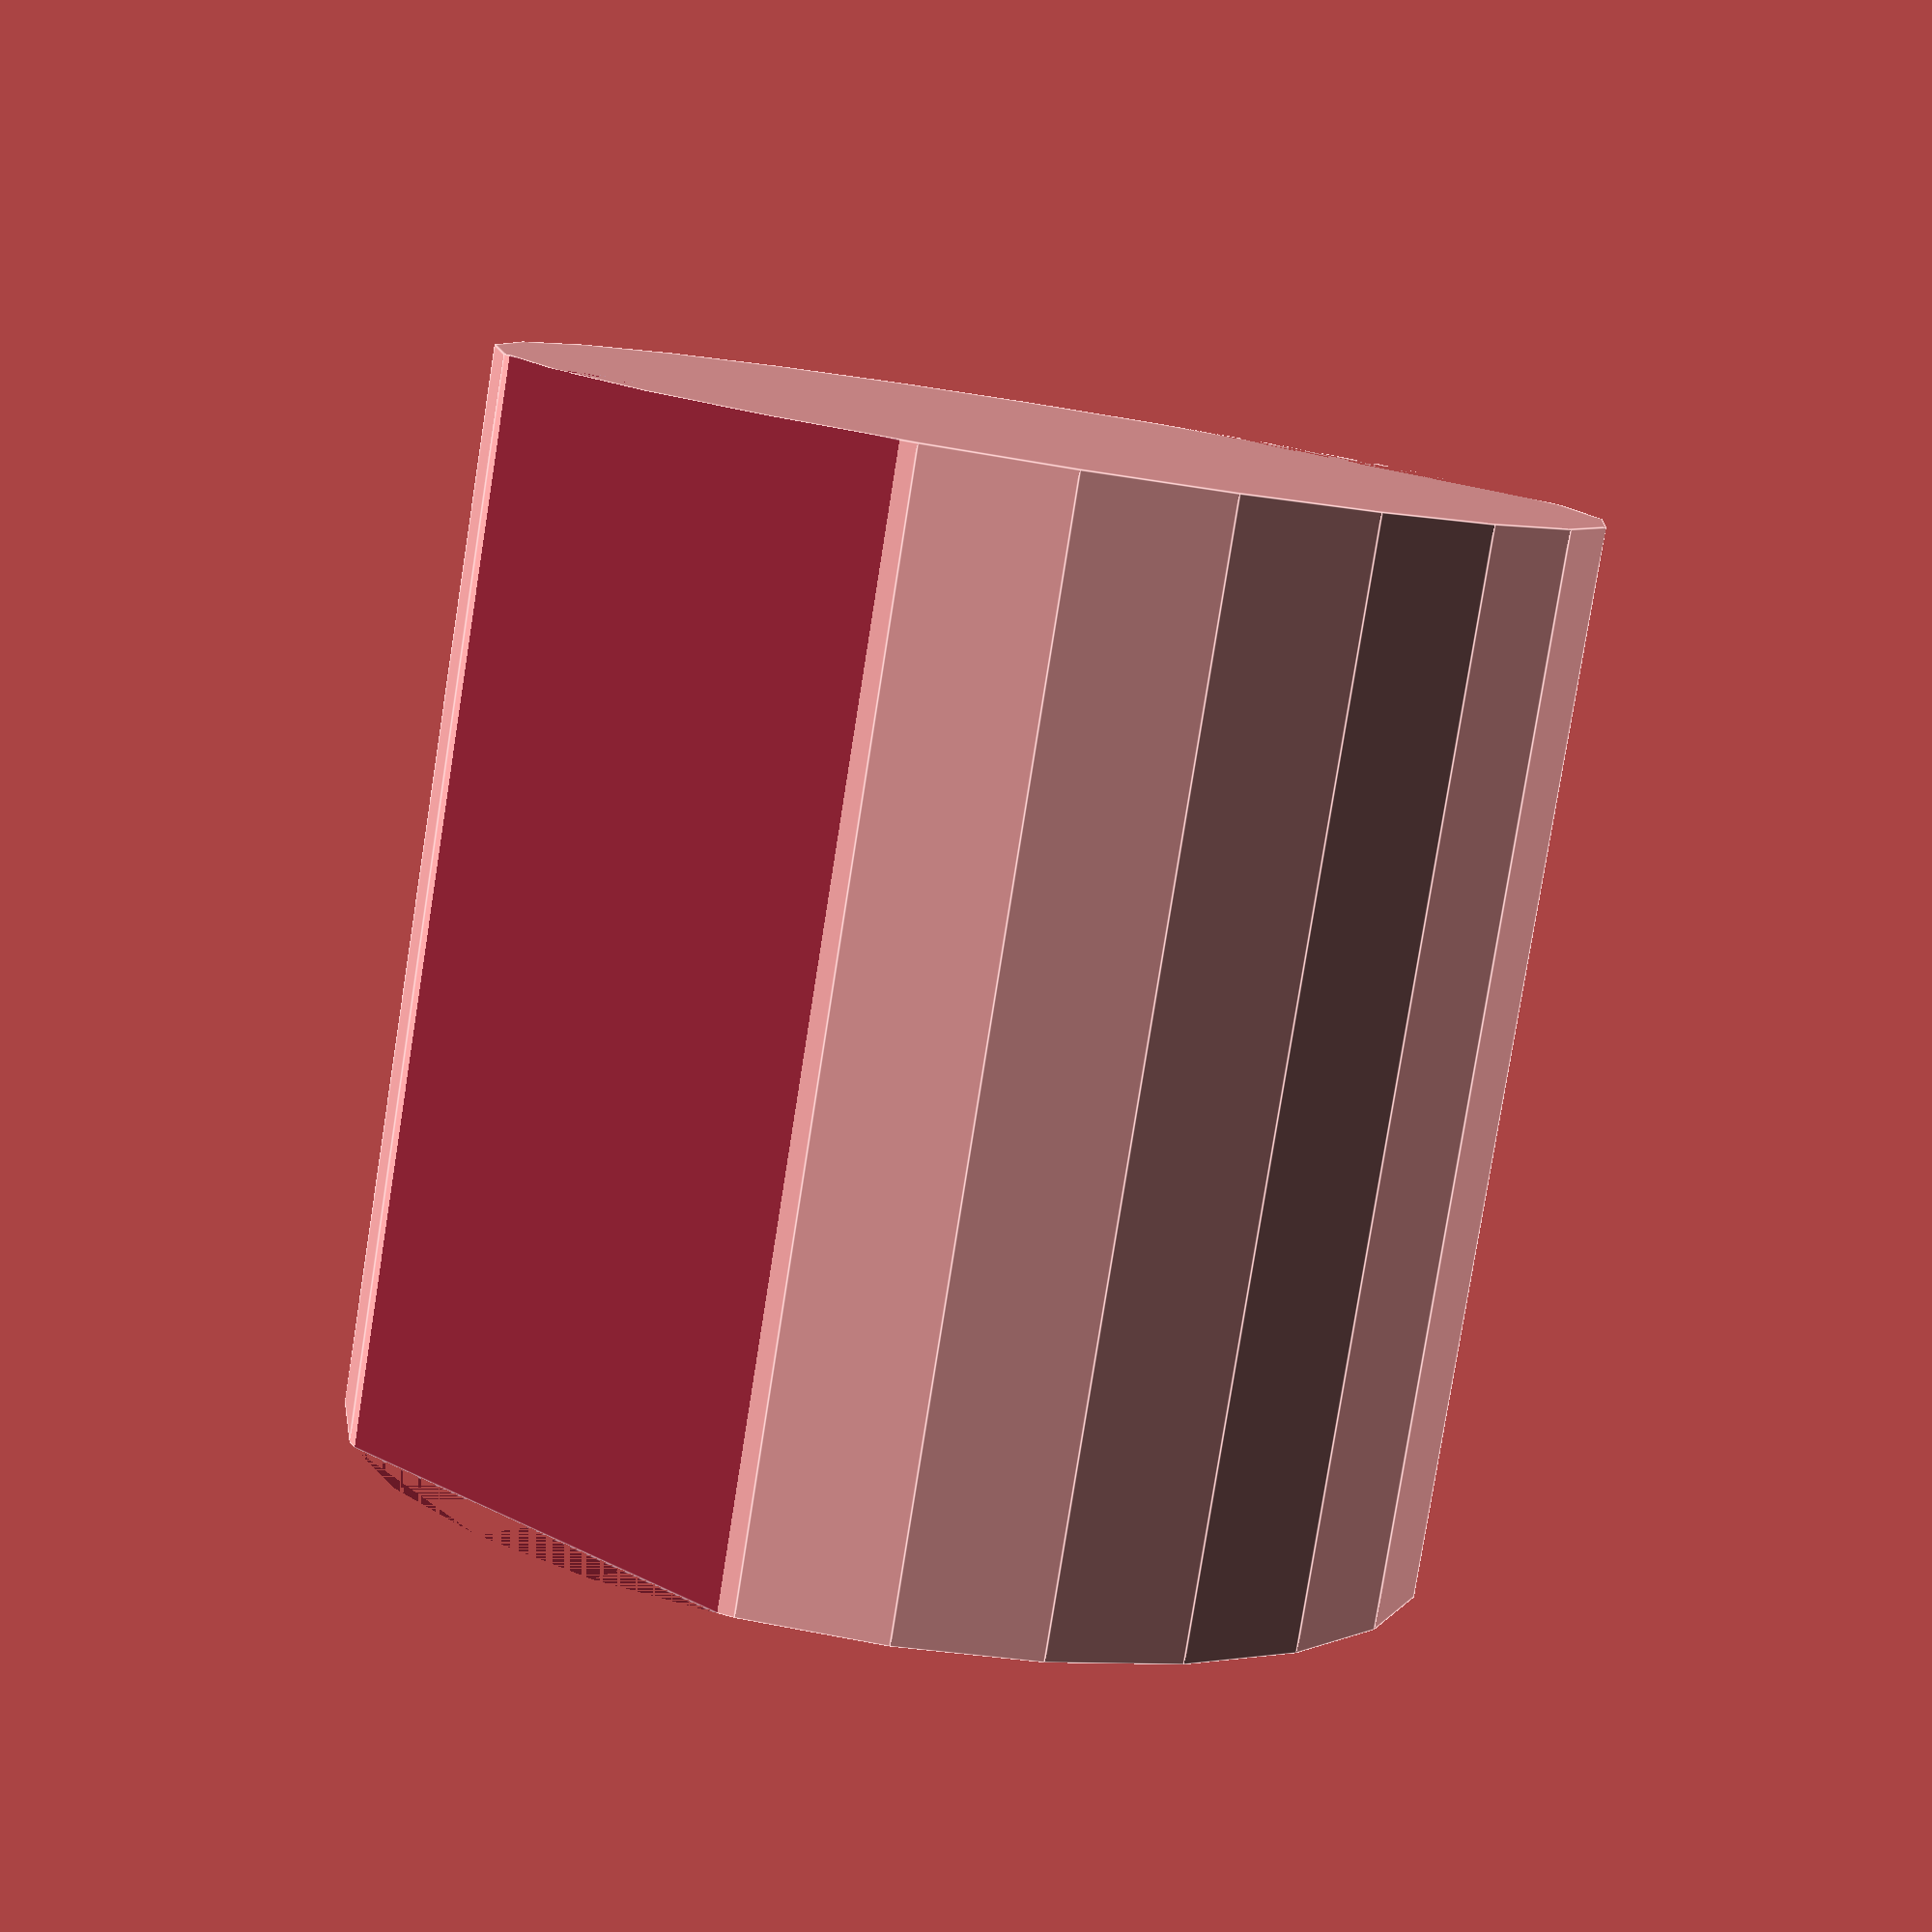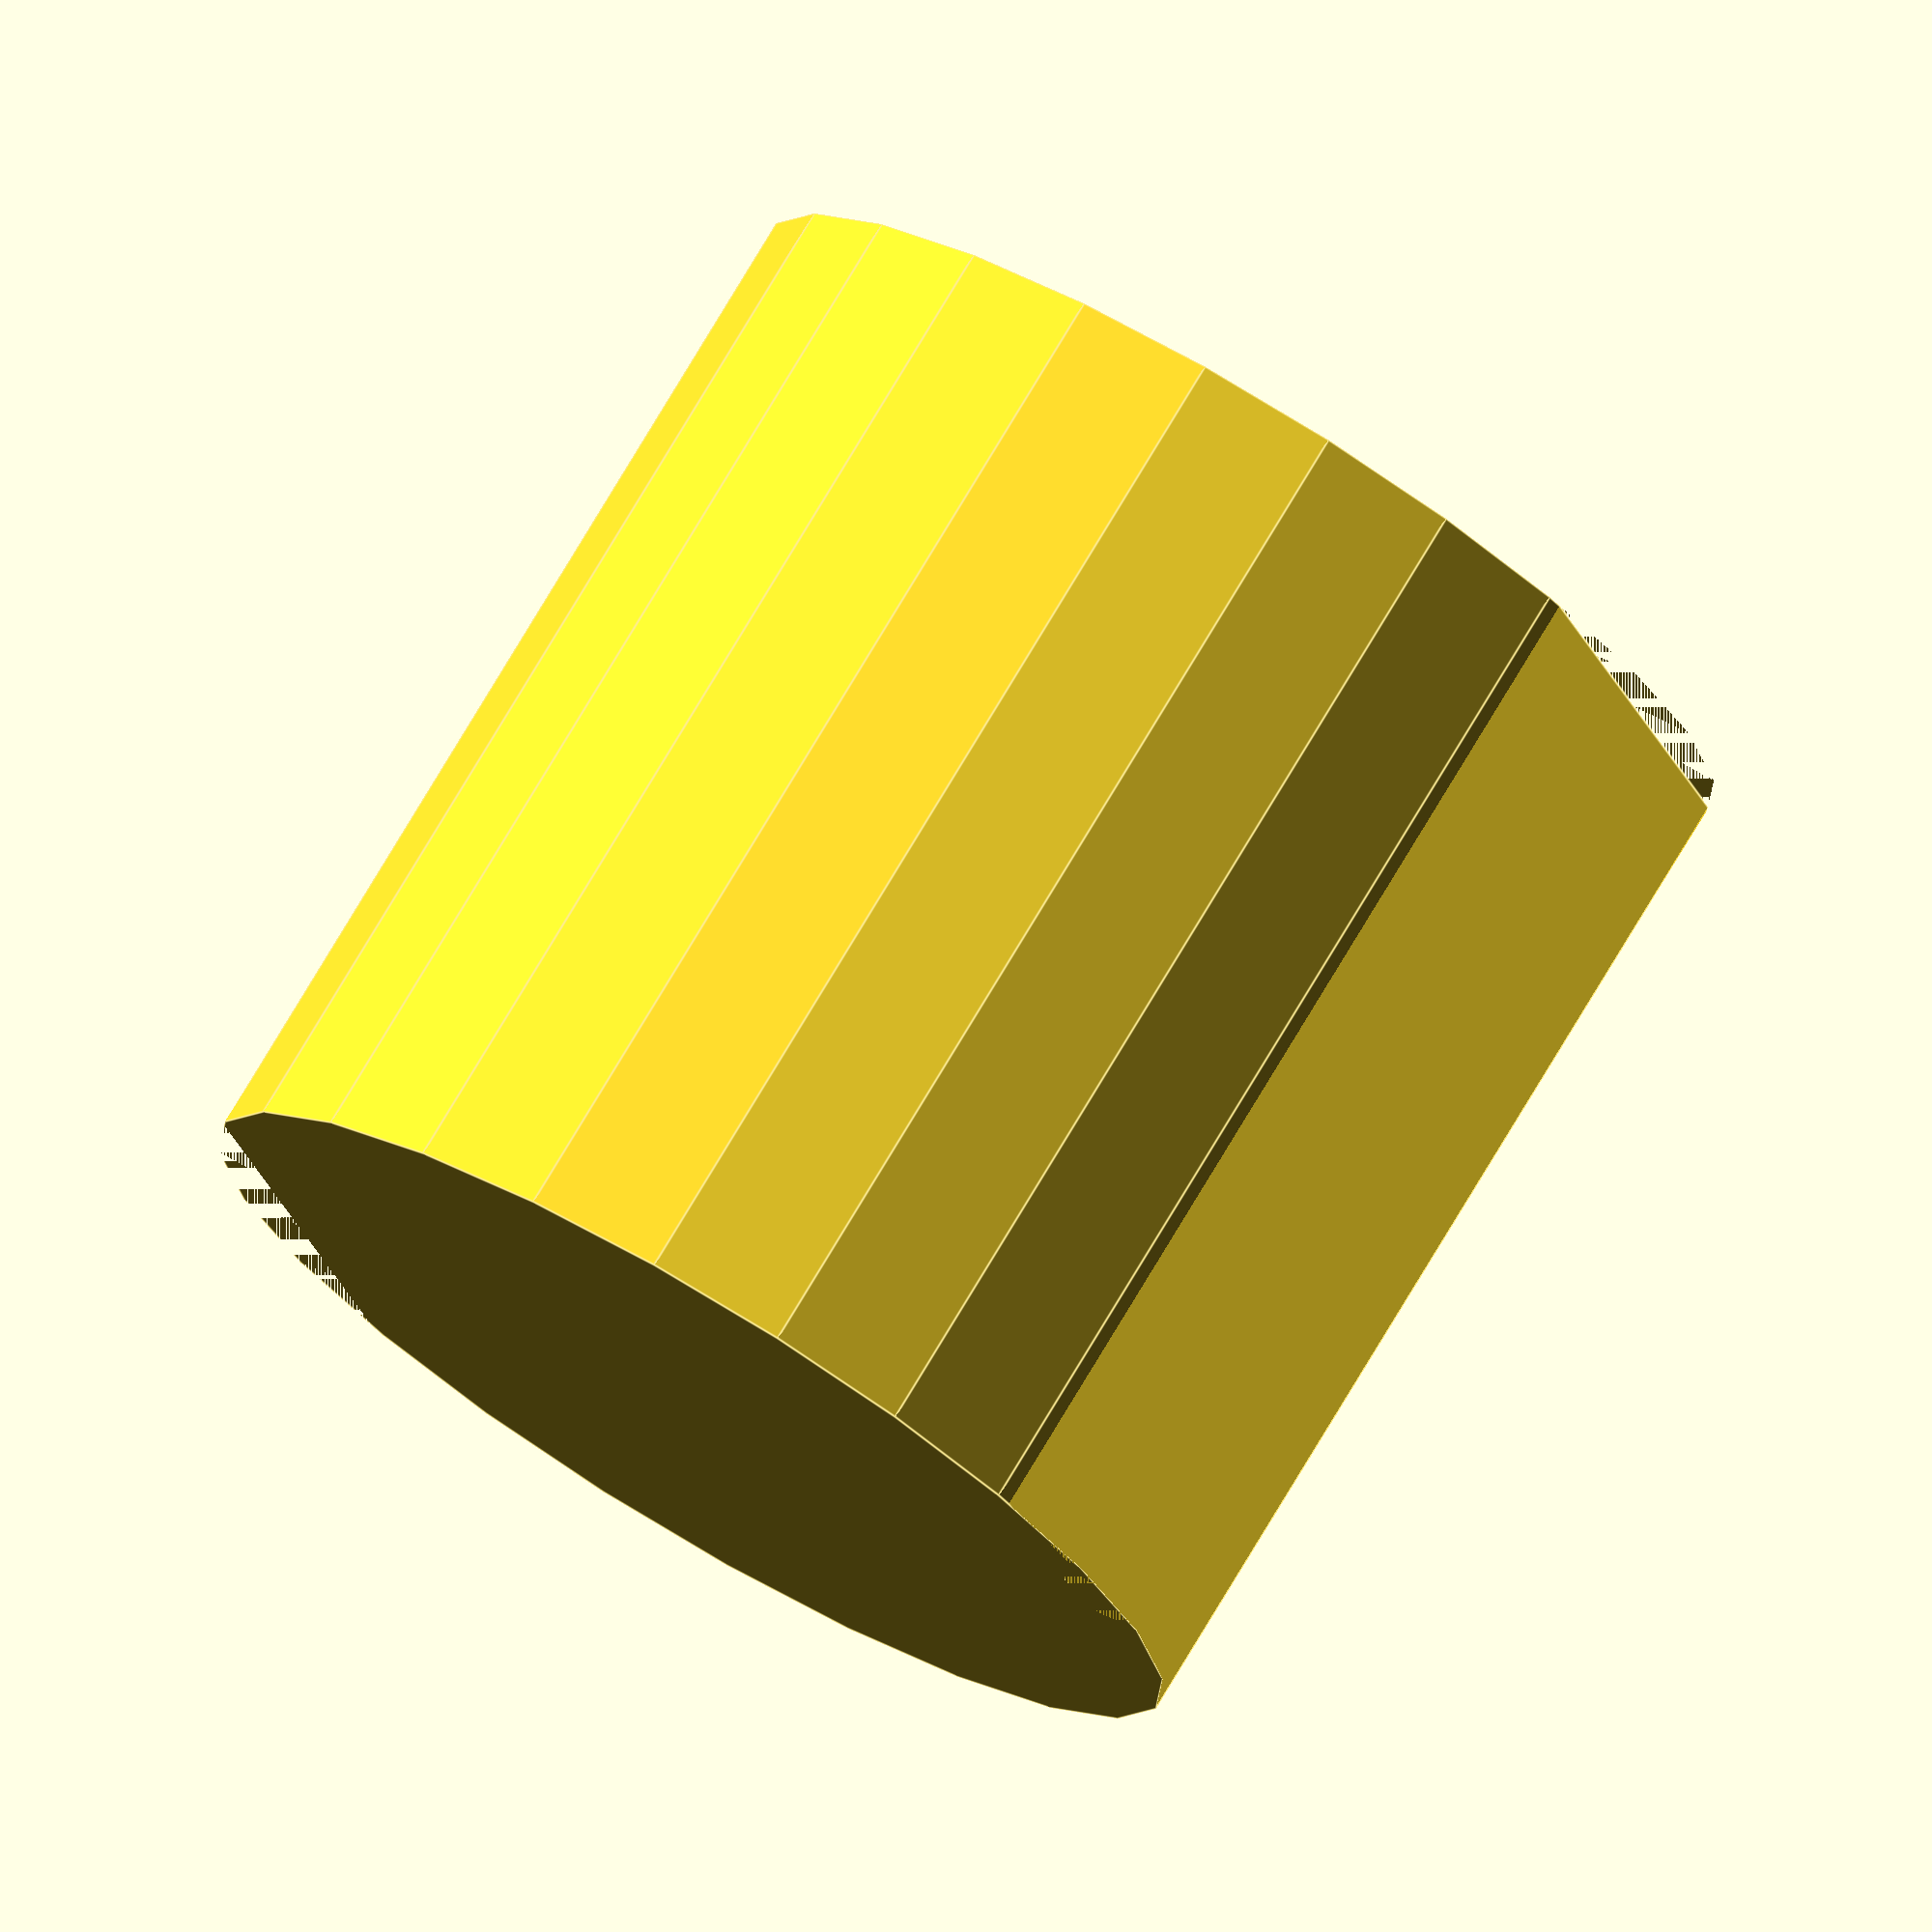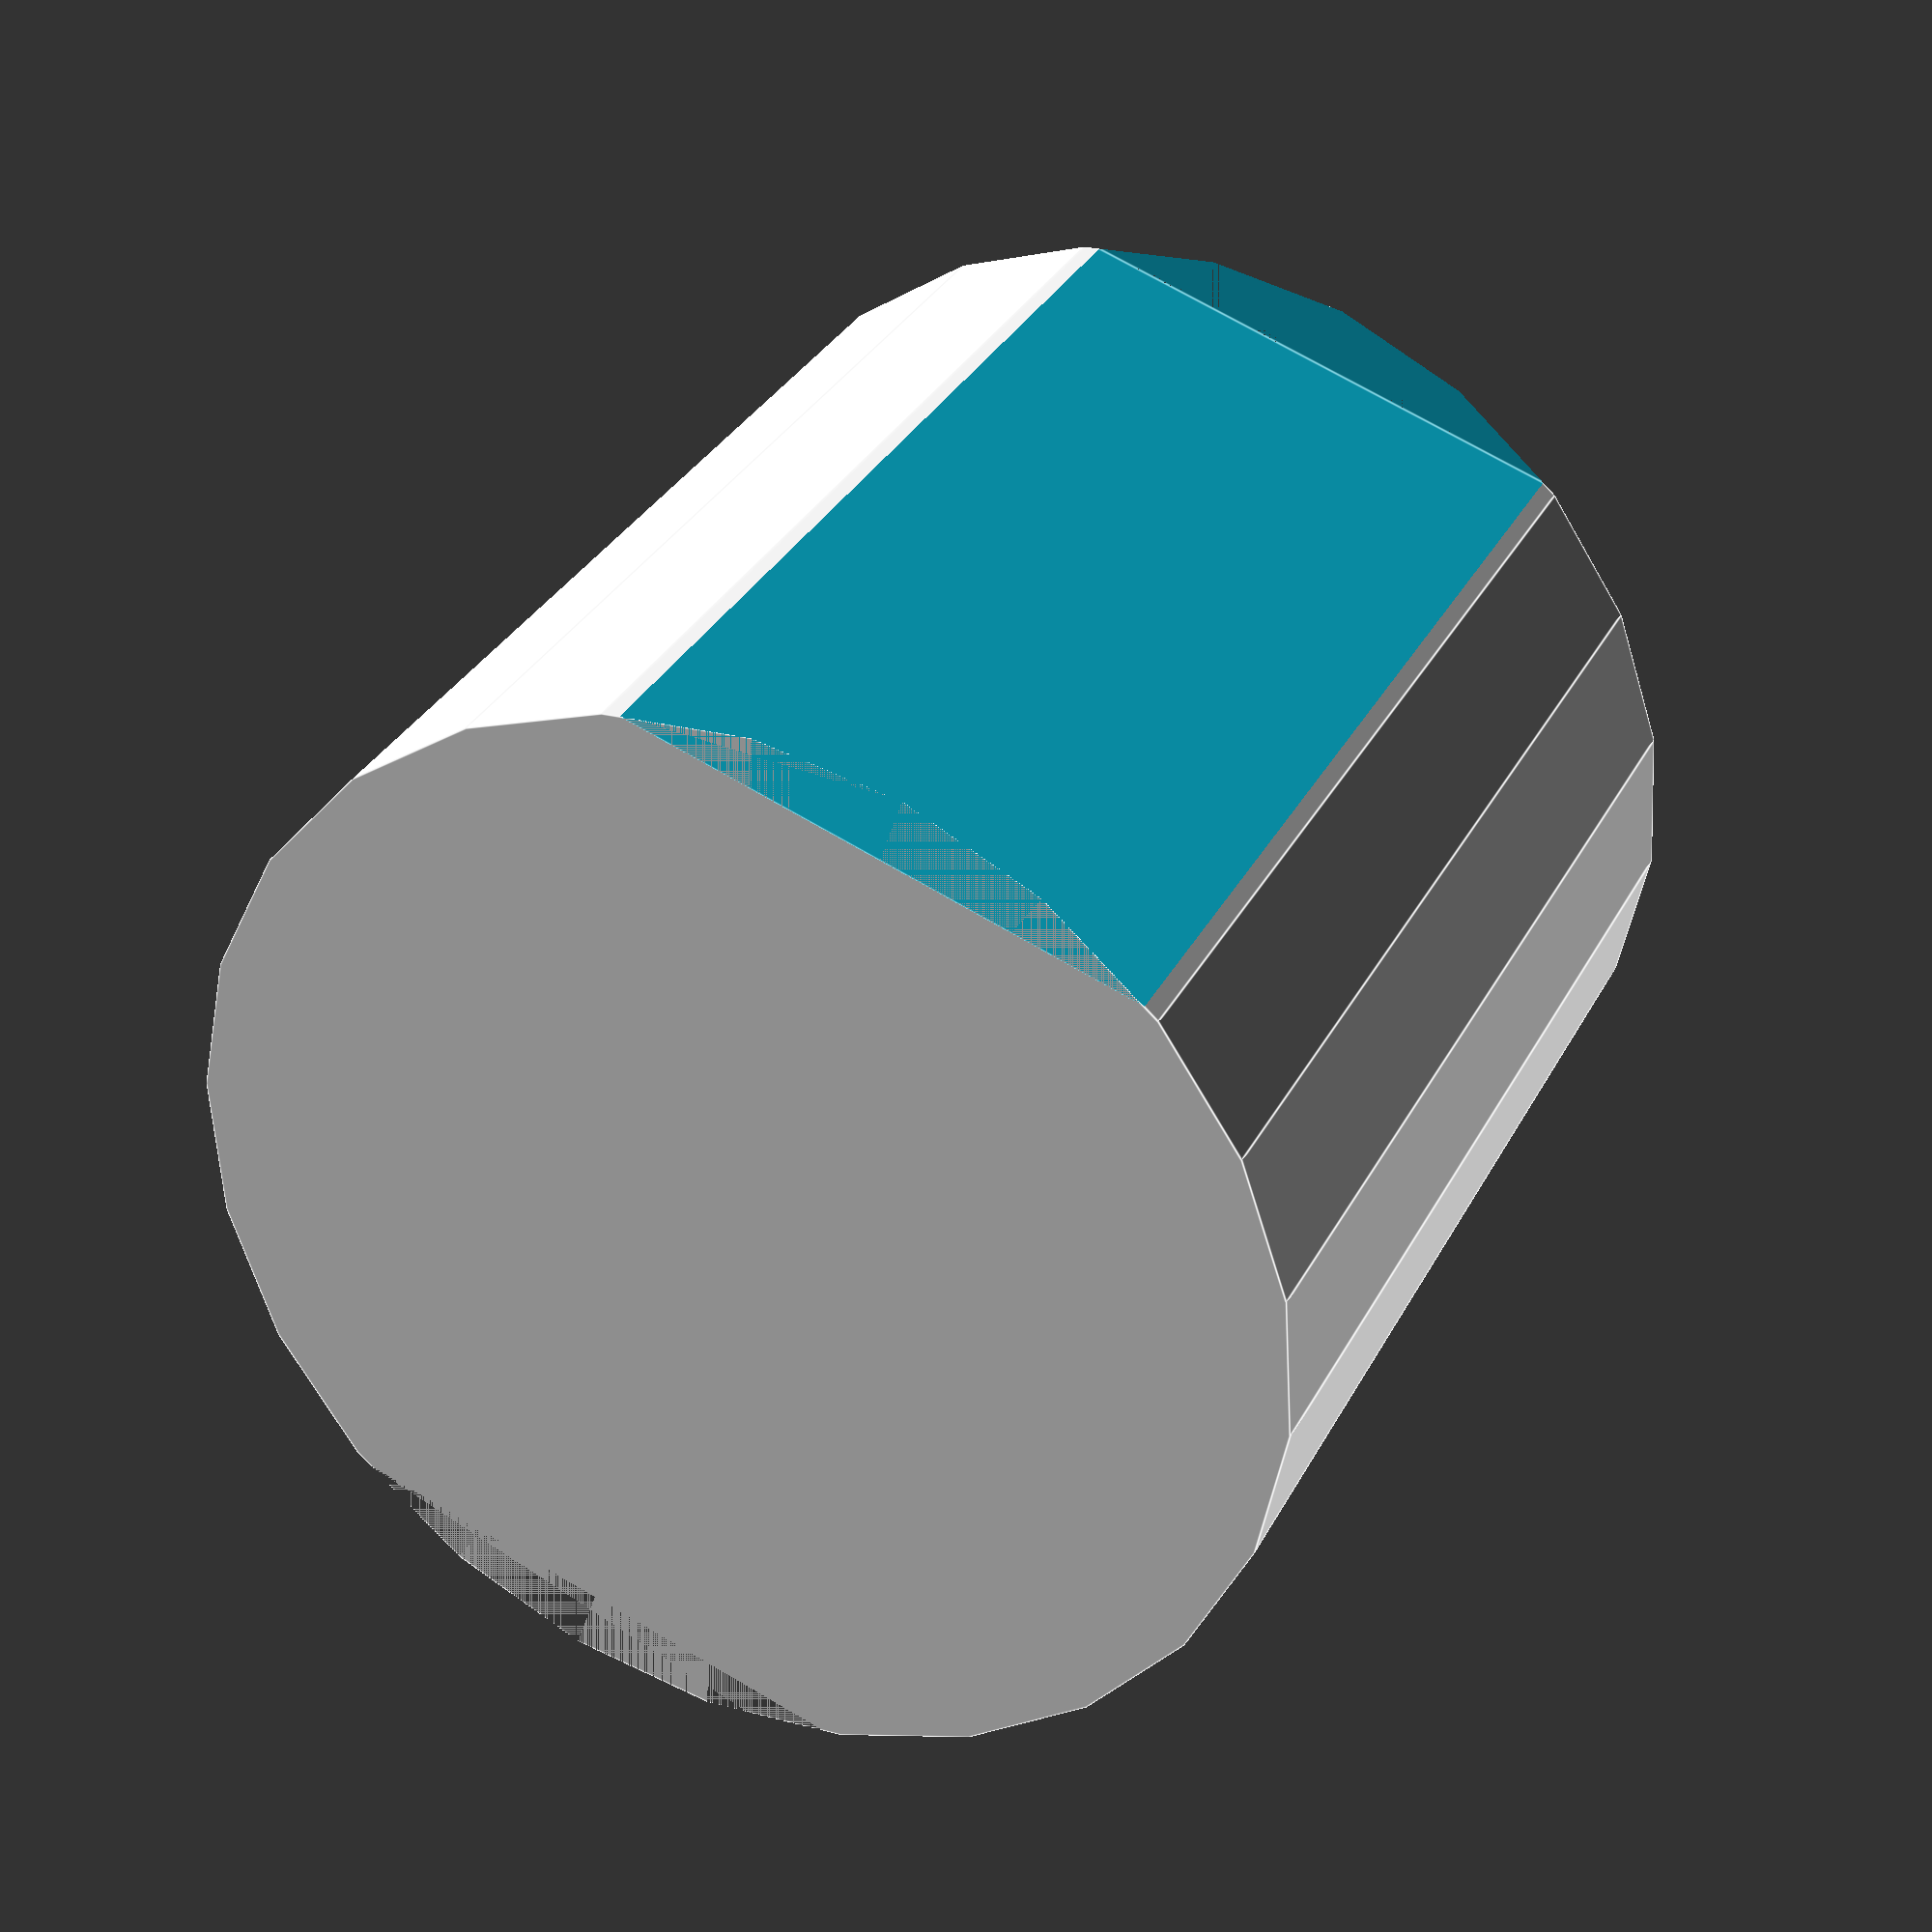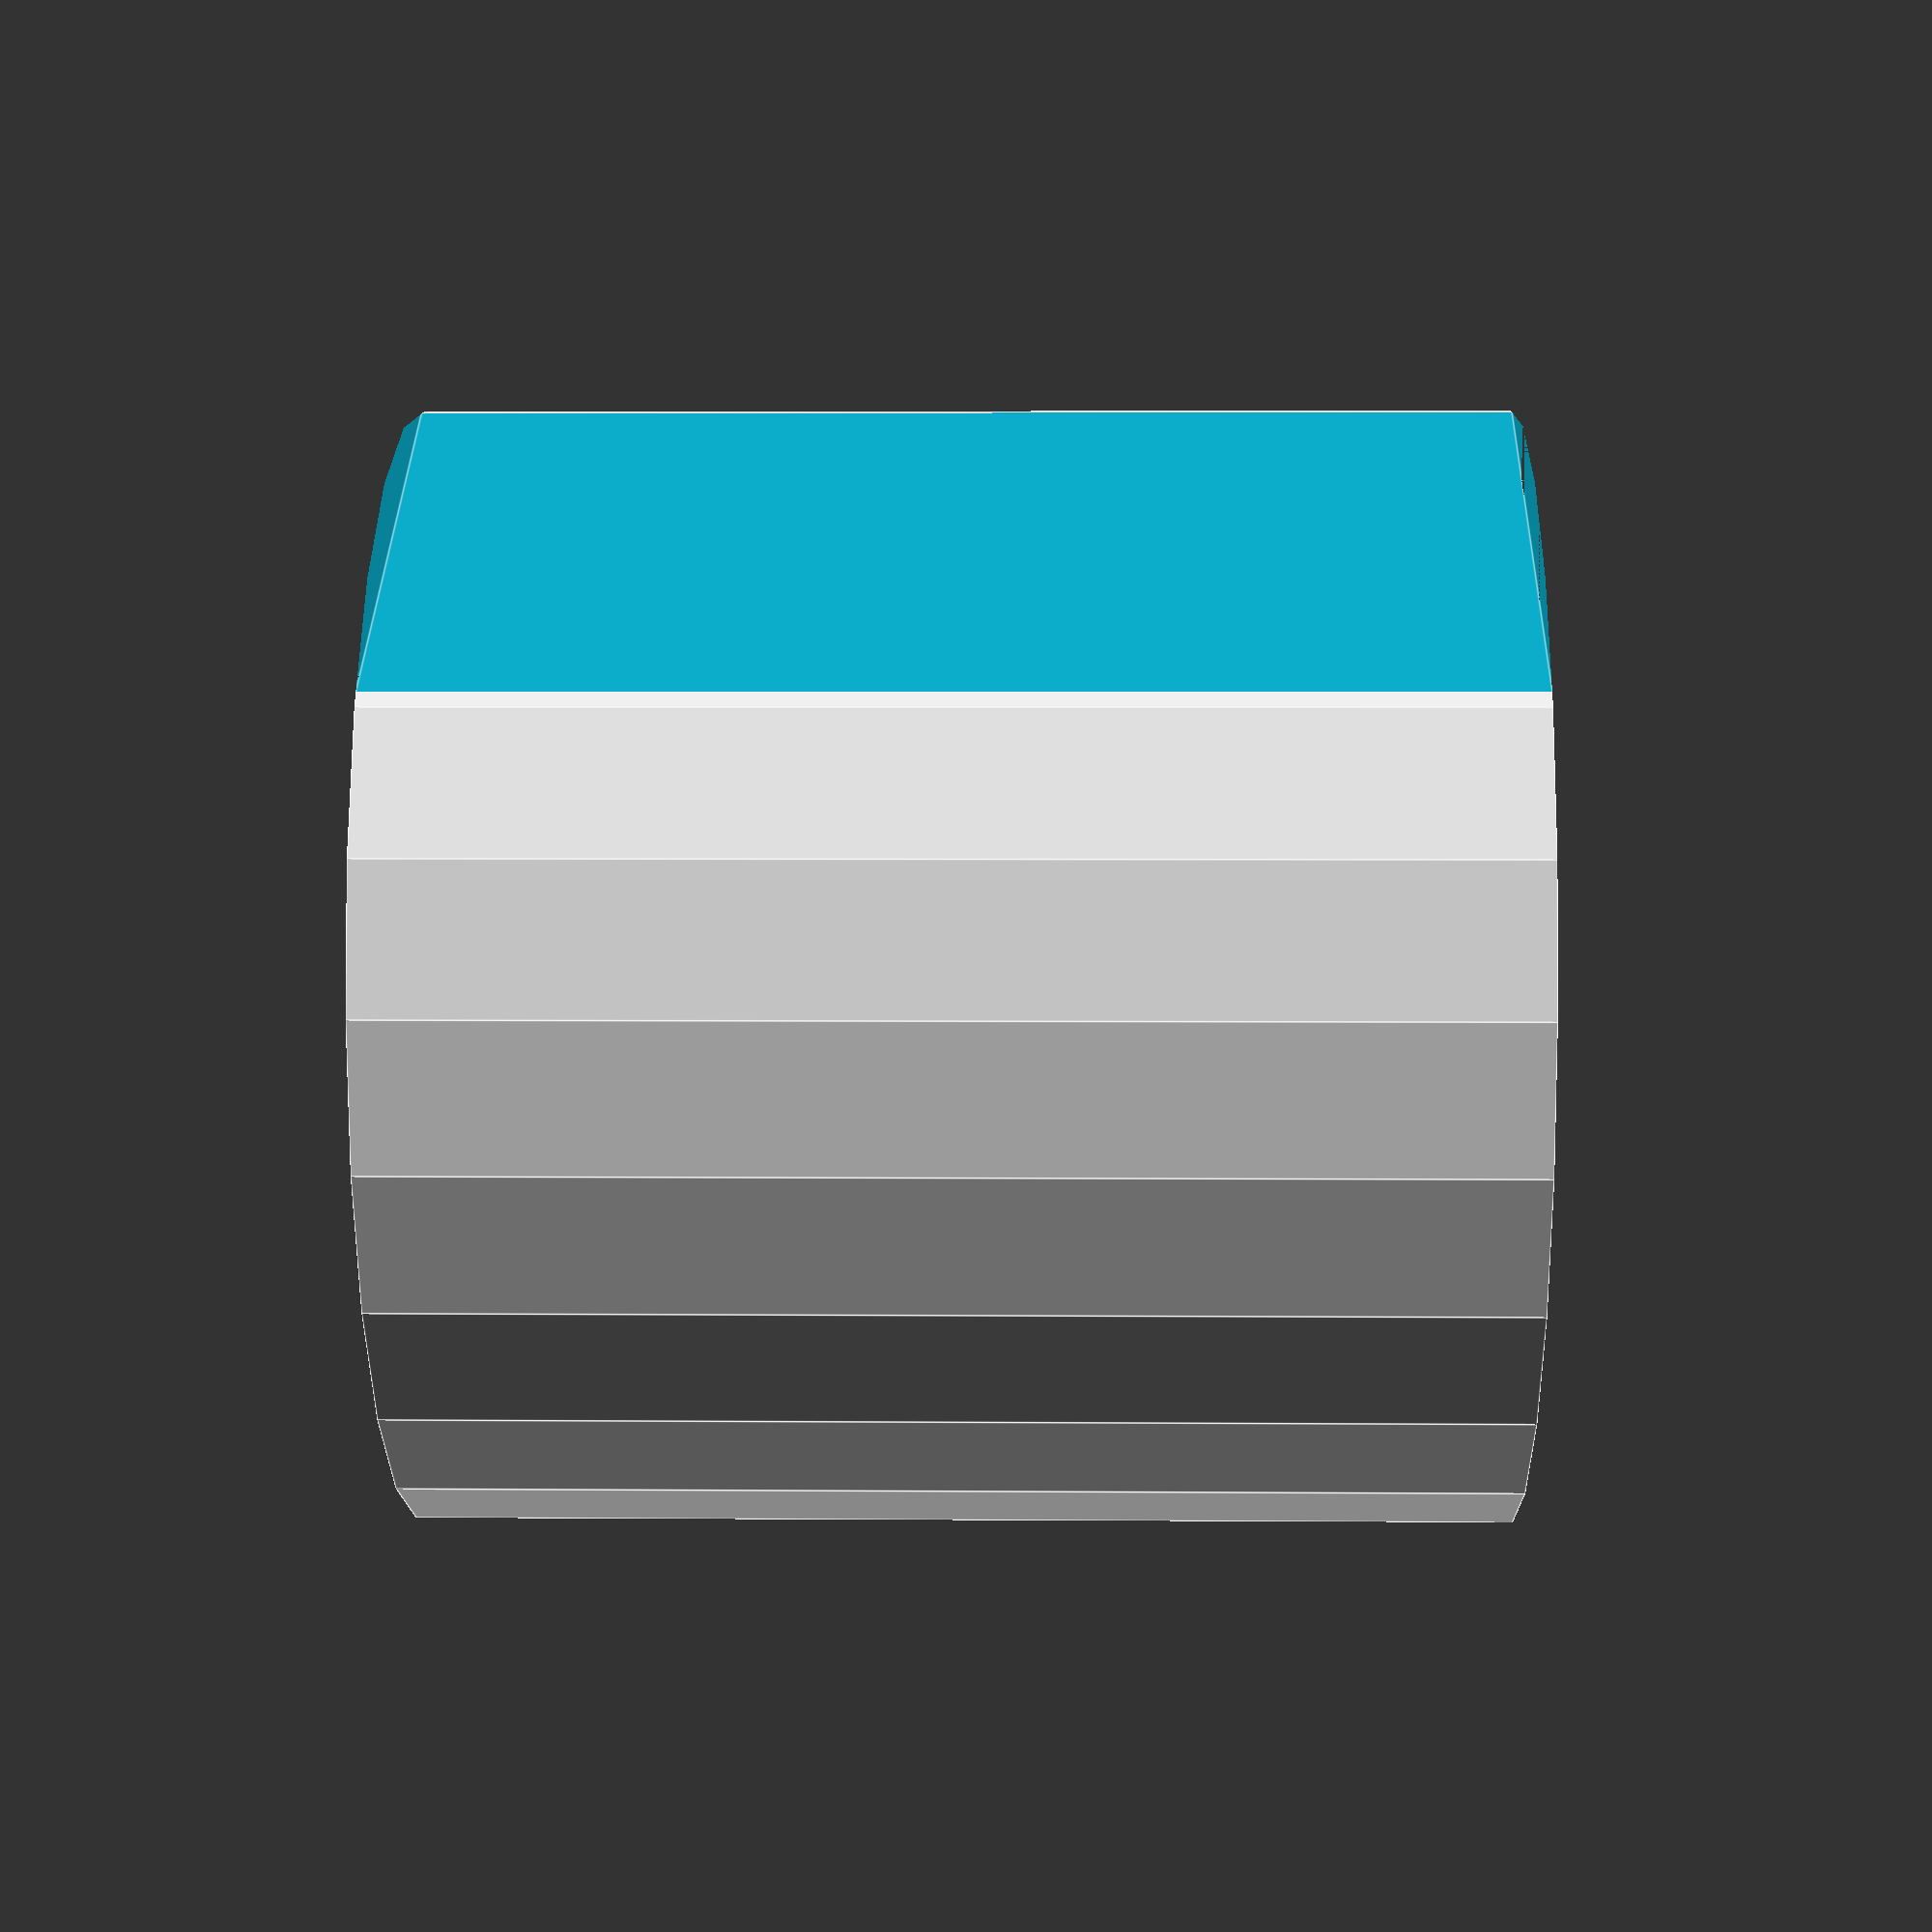
<openscad>

module jack(){
    difference(){
        cylinder(h=8,r=4.1,$fn=24);
        translate([3.6,-2,0]) cube([2,8,8]);
        translate([-5.6,-2,0]) cube([2,8,8]);
    }
};

jack();
</openscad>
<views>
elev=260.6 azim=313.4 roll=189.0 proj=p view=edges
elev=283.6 azim=160.6 roll=30.8 proj=o view=edges
elev=327.7 azim=109.0 roll=23.9 proj=p view=edges
elev=356.8 azim=301.9 roll=91.5 proj=p view=edges
</views>
